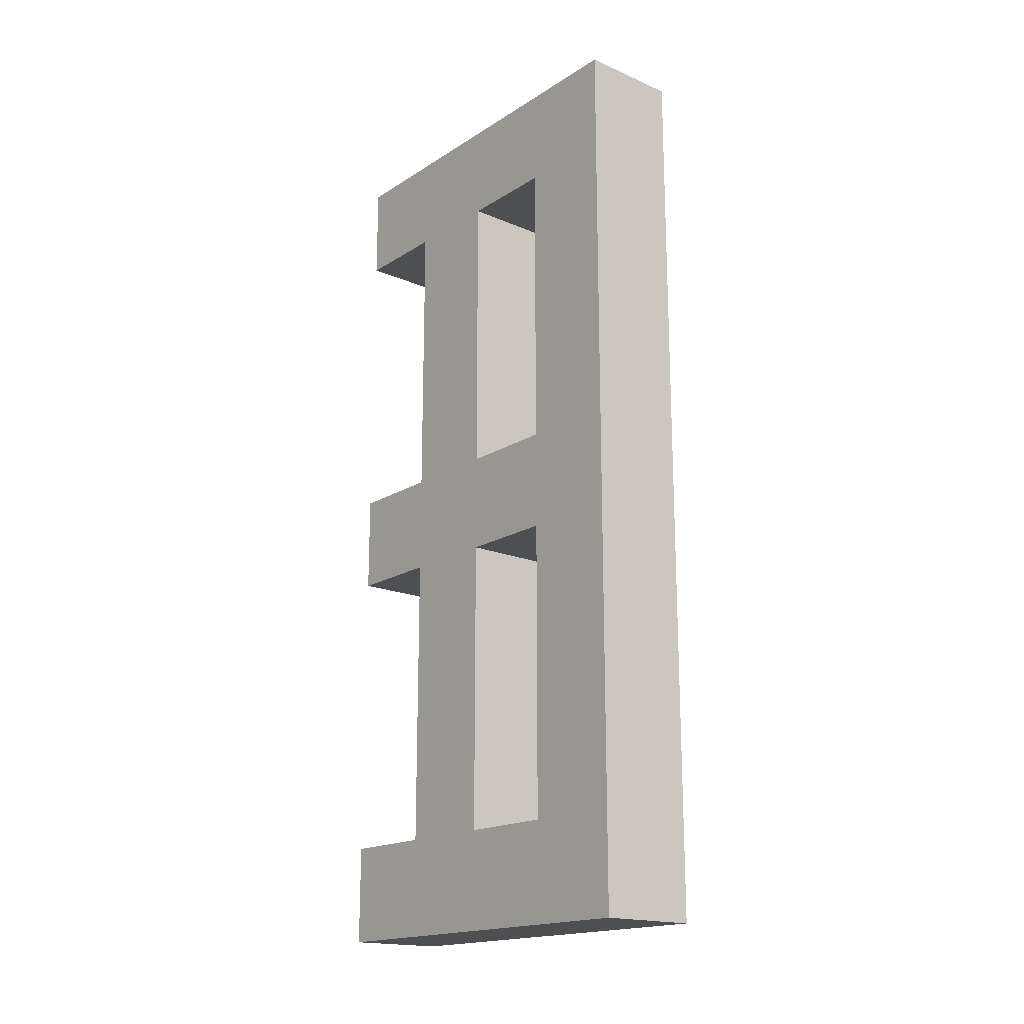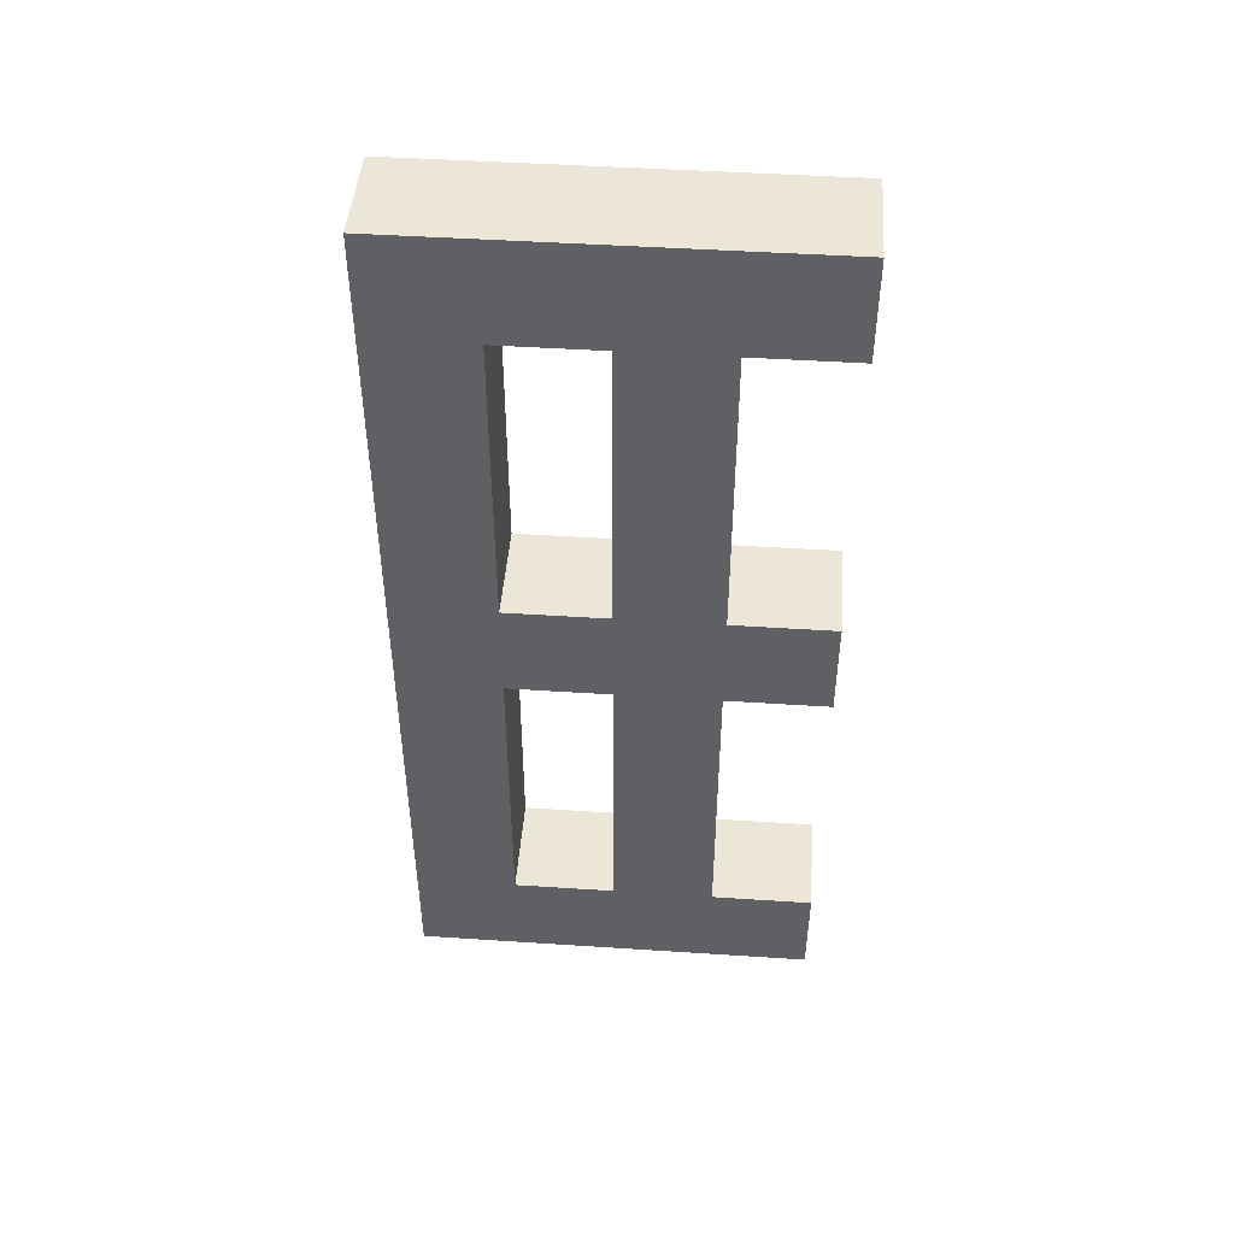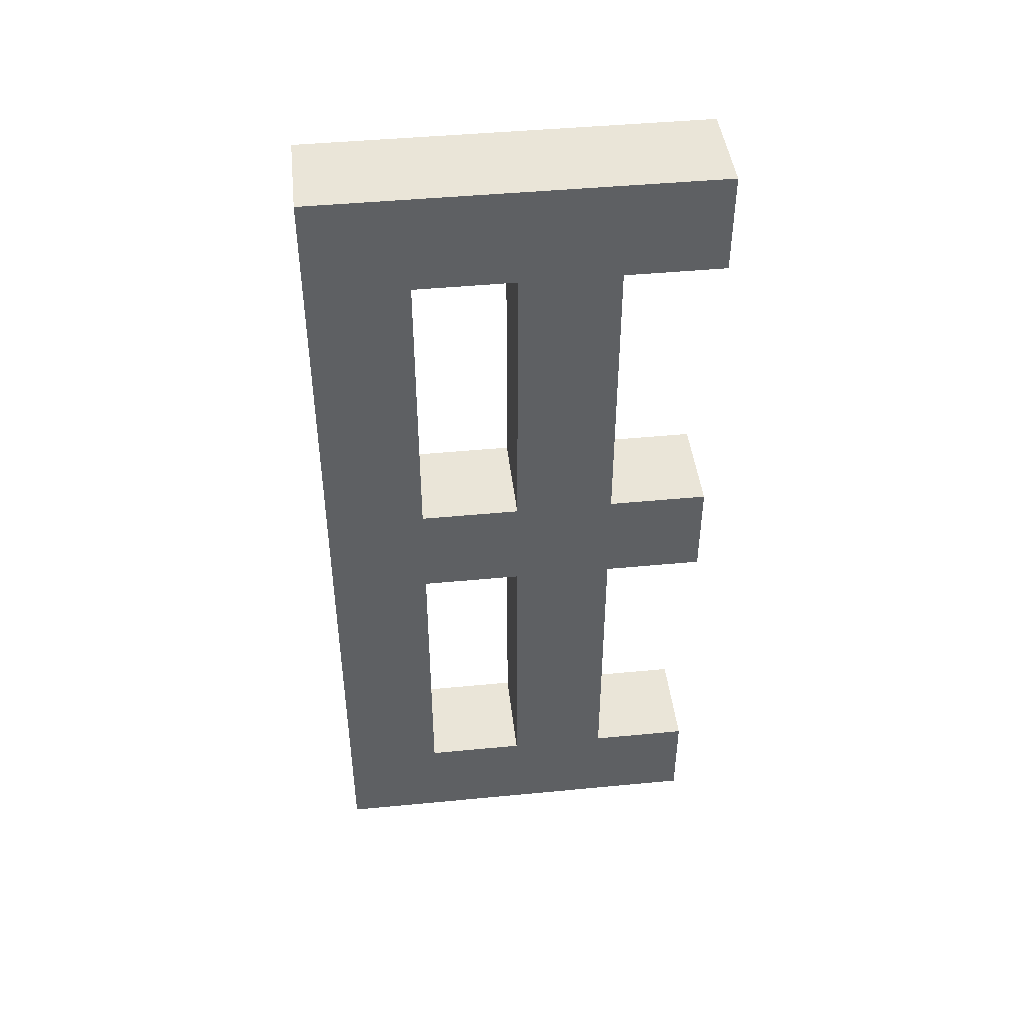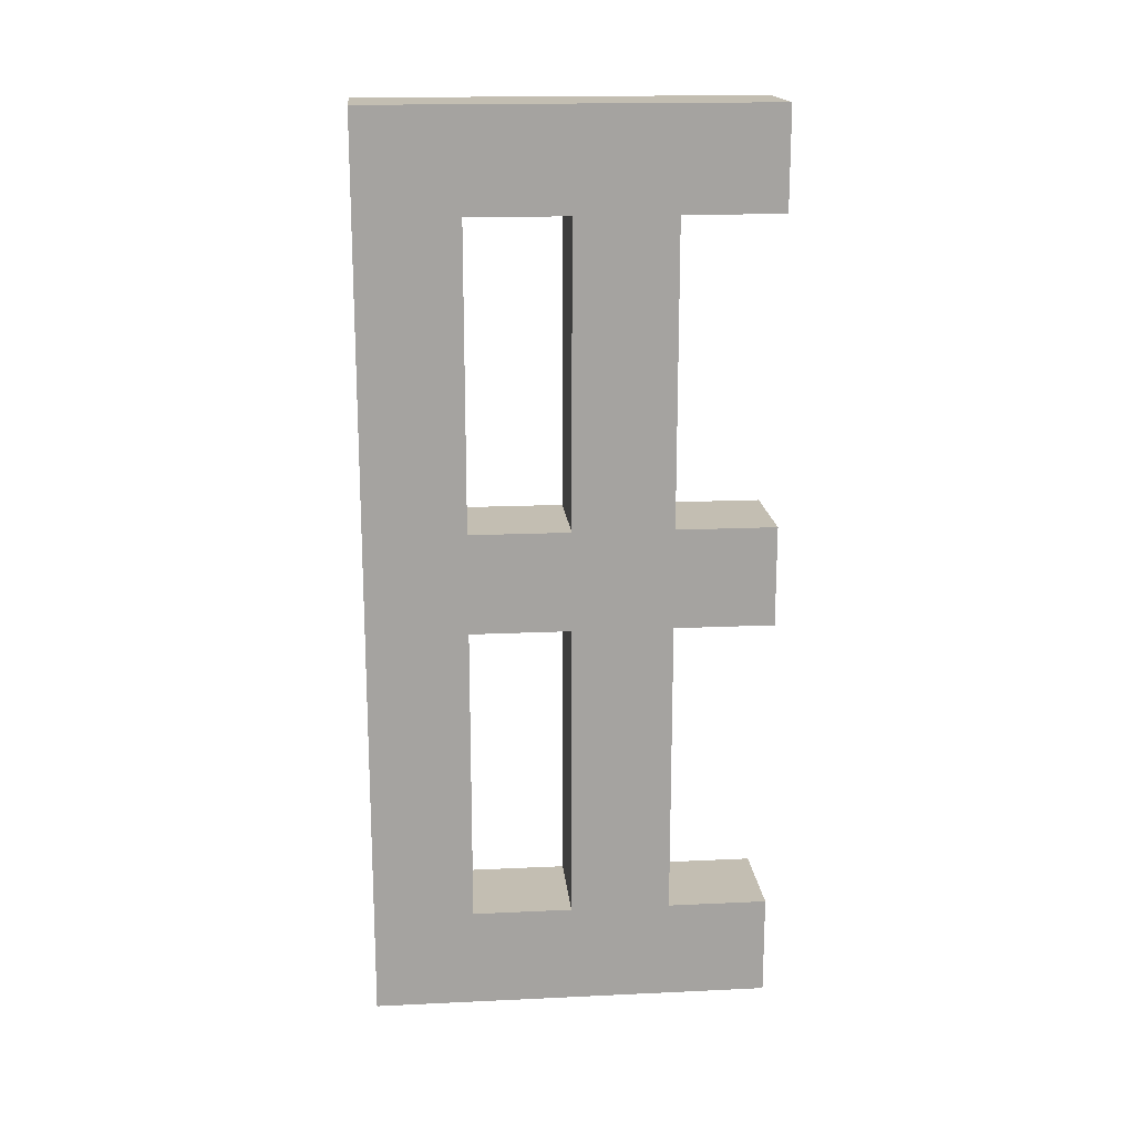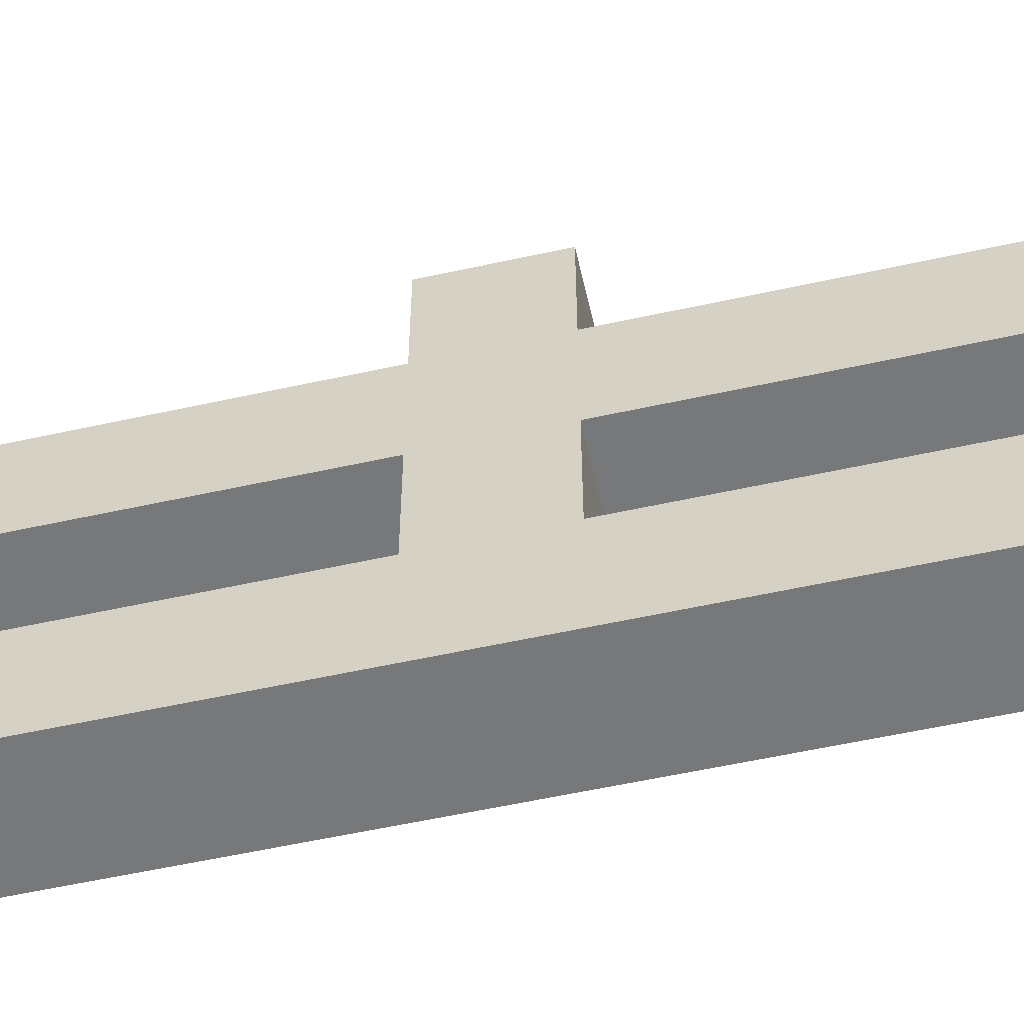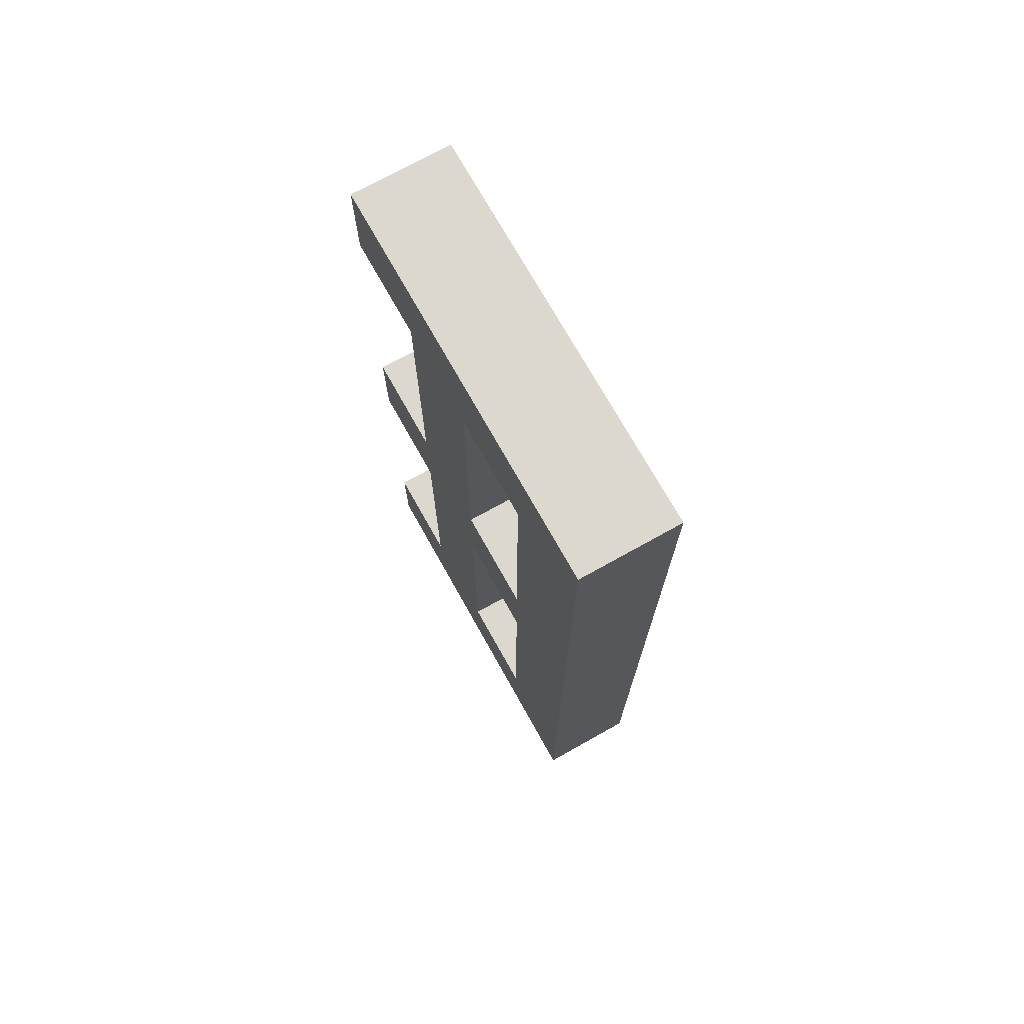
<metadata>
{"format":"obj","ext":"obj","renderer":"f3d","projection":"perspective","resolution":1024,"background":"white","views":[{"elev":-17.9,"azim":-39.5,"up":"+Z"},{"elev":46.4,"azim":94.3,"up":"+Z"},{"elev":44.6,"azim":83.6,"up":"+Z"},{"elev":17.3,"azim":84.7,"up":"+Z"},{"elev":-57.3,"azim":-77.1,"up":"+Y"},{"elev":72.6,"azim":-29.2,"up":"+Z"}]}
</metadata>
<code>
o
v -0.05 -0.5 0.45
v -0.05 -0.5 -0.45
v -0.05 -0.4 0.45
v -0.05 -0.4 0.35
v -0.05 -0.4 0.05
v -0.05 -0.4 -0.05
v -0.05 -0.4 -0.35
v -0.05 -0.4 -0.45
v -0.05 -0.3 0.35
v -0.05 -0.3 0.05
v -0.05 -0.3 -0.05
v -0.05 -0.3 -0.35
v -0.05 -0.2 0.35
v -0.05 -0.2 0.05
v -0.05 -0.2 -0.05
v -0.05 -0.2 -0.35
v -0.05 -0.1 0.45
v -0.05 -0.1 0.35
v -0.05 -0.1 0.05
v -0.05 -0.1 -0.05
v -0.05 -0.1 -0.35
v -0.05 -0.1 -0.45
v 0.05 -0.5 0.45
v 0.05 -0.5 -0.45
v 0.05 -0.4 0.45
v 0.05 -0.4 0.35
v 0.05 -0.4 0.05
v 0.05 -0.4 -0.05
v 0.05 -0.4 -0.35
v 0.05 -0.4 -0.45
v 0.05 -0.3 0.35
v 0.05 -0.3 0.05
v 0.05 -0.3 -0.05
v 0.05 -0.3 -0.35
v 0.05 -0.2 0.35
v 0.05 -0.2 0.05
v 0.05 -0.2 -0.05
v 0.05 -0.2 -0.35
v 0.05 -0.1 0.45
v 0.05 -0.1 0.35
v 0.05 -0.1 0.05
v 0.05 -0.1 -0.05
v 0.05 -0.1 -0.35
v 0.05 -0.1 -0.45
v -0.05 -0.5 0.45
v -0.05 -0.4 0.45
v -0.05 -0.1 0.45
v 0.05 -0.5 0.45
v 0.05 -0.4 0.45
v 0.05 -0.1 0.45
v -0.05 -0.4 0.05
v -0.05 -0.3 0.05
v -0.05 -0.2 0.05
v -0.05 -0.1 0.05
v 0.05 -0.4 0.05
v 0.05 -0.3 0.05
v 0.05 -0.2 0.05
v 0.05 -0.1 0.05
v -0.05 -0.4 -0.35
v -0.05 -0.3 -0.35
v -0.05 -0.2 -0.35
v -0.05 -0.1 -0.35
v 0.05 -0.4 -0.35
v 0.05 -0.3 -0.35
v 0.05 -0.2 -0.35
v 0.05 -0.1 -0.35
v -0.05 -0.4 0.35
v -0.05 -0.3 0.35
v -0.05 -0.2 0.35
v -0.05 -0.1 0.35
v 0.05 -0.4 0.35
v 0.05 -0.3 0.35
v 0.05 -0.2 0.35
v 0.05 -0.1 0.35
v -0.05 -0.4 -0.05
v -0.05 -0.3 -0.05
v -0.05 -0.2 -0.05
v -0.05 -0.1 -0.05
v 0.05 -0.4 -0.05
v 0.05 -0.3 -0.05
v 0.05 -0.2 -0.05
v 0.05 -0.1 -0.05
v -0.05 -0.5 -0.45
v -0.05 -0.4 -0.45
v -0.05 -0.1 -0.45
v 0.05 -0.5 -0.45
v 0.05 -0.4 -0.45
v 0.05 -0.1 -0.45
v -0.05 -0.5 0.45
v 0.05 -0.5 0.45
v -0.05 -0.5 -0.45
v 0.05 -0.5 -0.45
v -0.05 -0.3 0.35
v 0.05 -0.3 0.35
v -0.05 -0.3 0.05
v 0.05 -0.3 0.05
v -0.05 -0.3 -0.05
v 0.05 -0.3 -0.05
v -0.05 -0.3 -0.35
v 0.05 -0.3 -0.35
v -0.05 -0.4 0.35
v 0.05 -0.4 0.35
v -0.05 -0.4 0.05
v 0.05 -0.4 0.05
v -0.05 -0.4 -0.05
v 0.05 -0.4 -0.05
v -0.05 -0.4 -0.35
v 0.05 -0.4 -0.35
v -0.05 -0.2 0.35
v 0.05 -0.2 0.35
v -0.05 -0.2 0.05
v 0.05 -0.2 0.05
v -0.05 -0.2 -0.05
v 0.05 -0.2 -0.05
v -0.05 -0.2 -0.35
v 0.05 -0.2 -0.35
v -0.05 -0.1 0.45
v 0.05 -0.1 0.45
v -0.05 -0.1 0.35
v 0.05 -0.1 0.35
v -0.05 -0.1 0.05
v 0.05 -0.1 0.05
v -0.05 -0.1 -0.05
v 0.05 -0.1 -0.05
v -0.05 -0.1 -0.35
v 0.05 -0.1 -0.35
v -0.05 -0.1 -0.45
v 0.05 -0.1 -0.45
f 3 2 1
f 4 2 3
f 5 2 4
f 6 2 5
f 7 2 6
f 8 2 7
f 9 4 3
f 10 6 5
f 11 6 10
f 12 8 7
f 13 11 10
f 13 12 11
f 13 9 3
f 13 10 9
f 14 12 13
f 15 12 14
f 16 8 12
f 16 12 15
f 17 13 3
f 18 13 17
f 19 15 14
f 20 15 19
f 21 8 16
f 22 8 21
f 23 24 25
f 25 24 26
f 26 24 27
f 27 24 28
f 28 24 29
f 29 24 30
f 25 26 31
f 27 28 32
f 32 28 33
f 29 30 34
f 32 33 35
f 33 34 35
f 25 31 35
f 31 32 35
f 35 34 36
f 36 34 37
f 34 30 38
f 37 34 38
f 25 35 39
f 39 35 40
f 36 37 41
f 41 37 42
f 38 30 43
f 43 30 44
f 48 46 45
f 49 47 46
f 49 46 48
f 50 47 49
f 55 52 51
f 56 52 55
f 57 54 53
f 58 54 57
f 63 60 59
f 64 60 63
f 65 62 61
f 66 62 65
f 67 68 71
f 71 68 72
f 69 70 73
f 73 70 74
f 75 76 79
f 79 76 80
f 77 78 81
f 81 78 82
f 83 84 86
f 84 85 87
f 86 84 87
f 87 85 88
f 91 90 89
f 92 90 91
f 95 94 93
f 96 94 95
f 99 98 97
f 100 98 99
f 101 102 103
f 103 102 104
f 105 106 107
f 107 106 108
f 109 110 111
f 111 110 112
f 113 114 115
f 115 114 116
f 117 118 119
f 119 118 120
f 121 122 123
f 123 122 124
f 125 126 127
f 127 126 128

</code>
